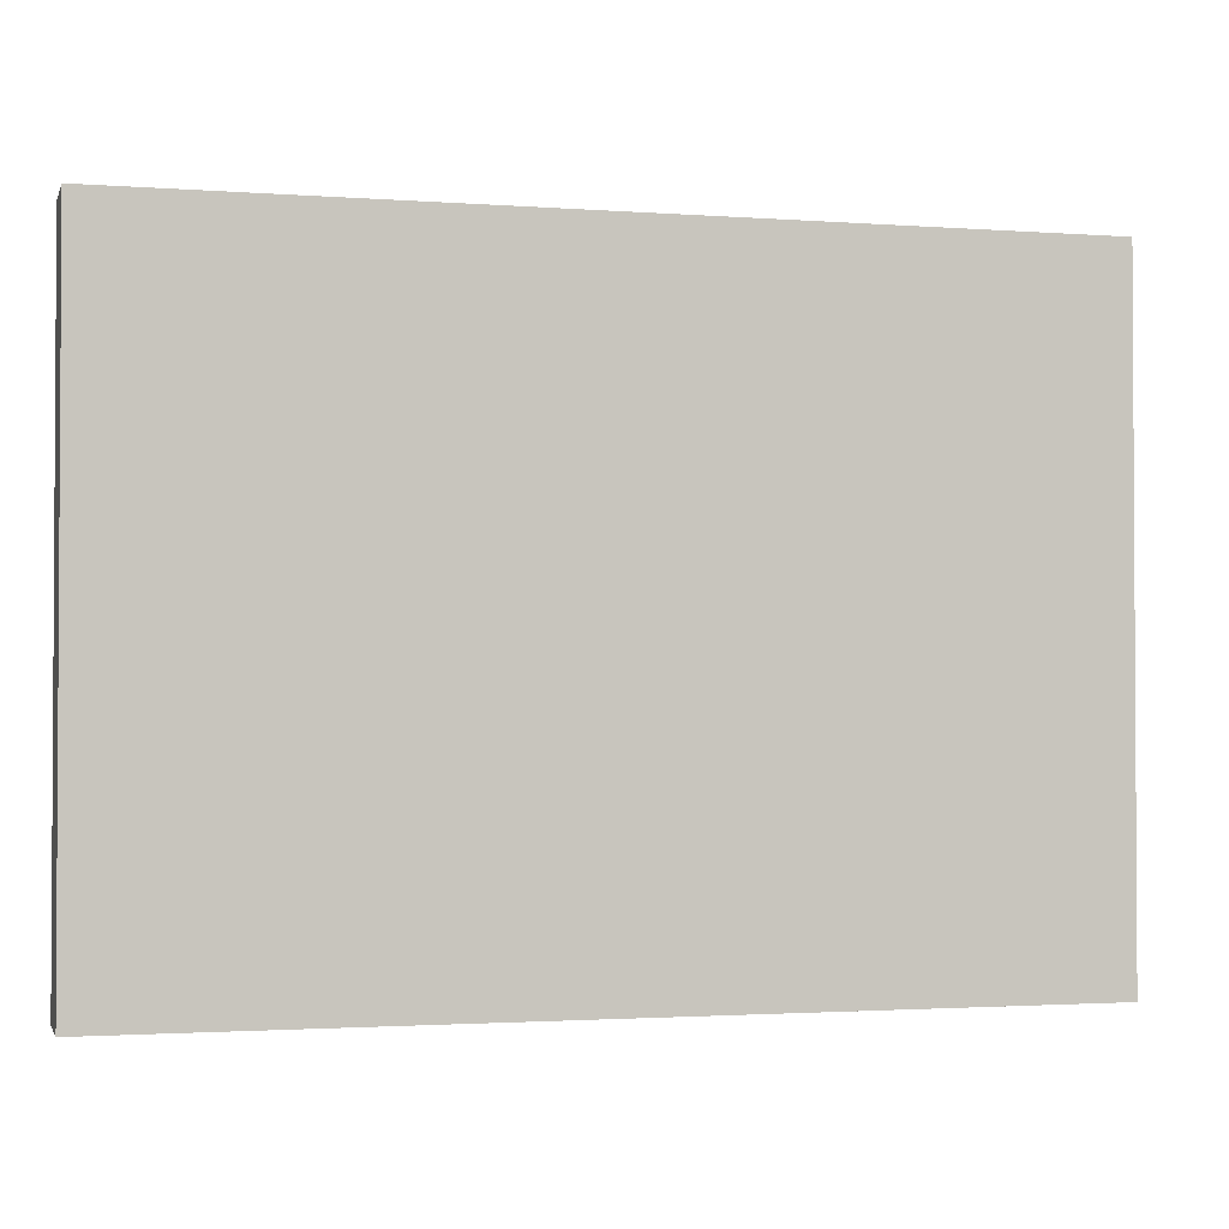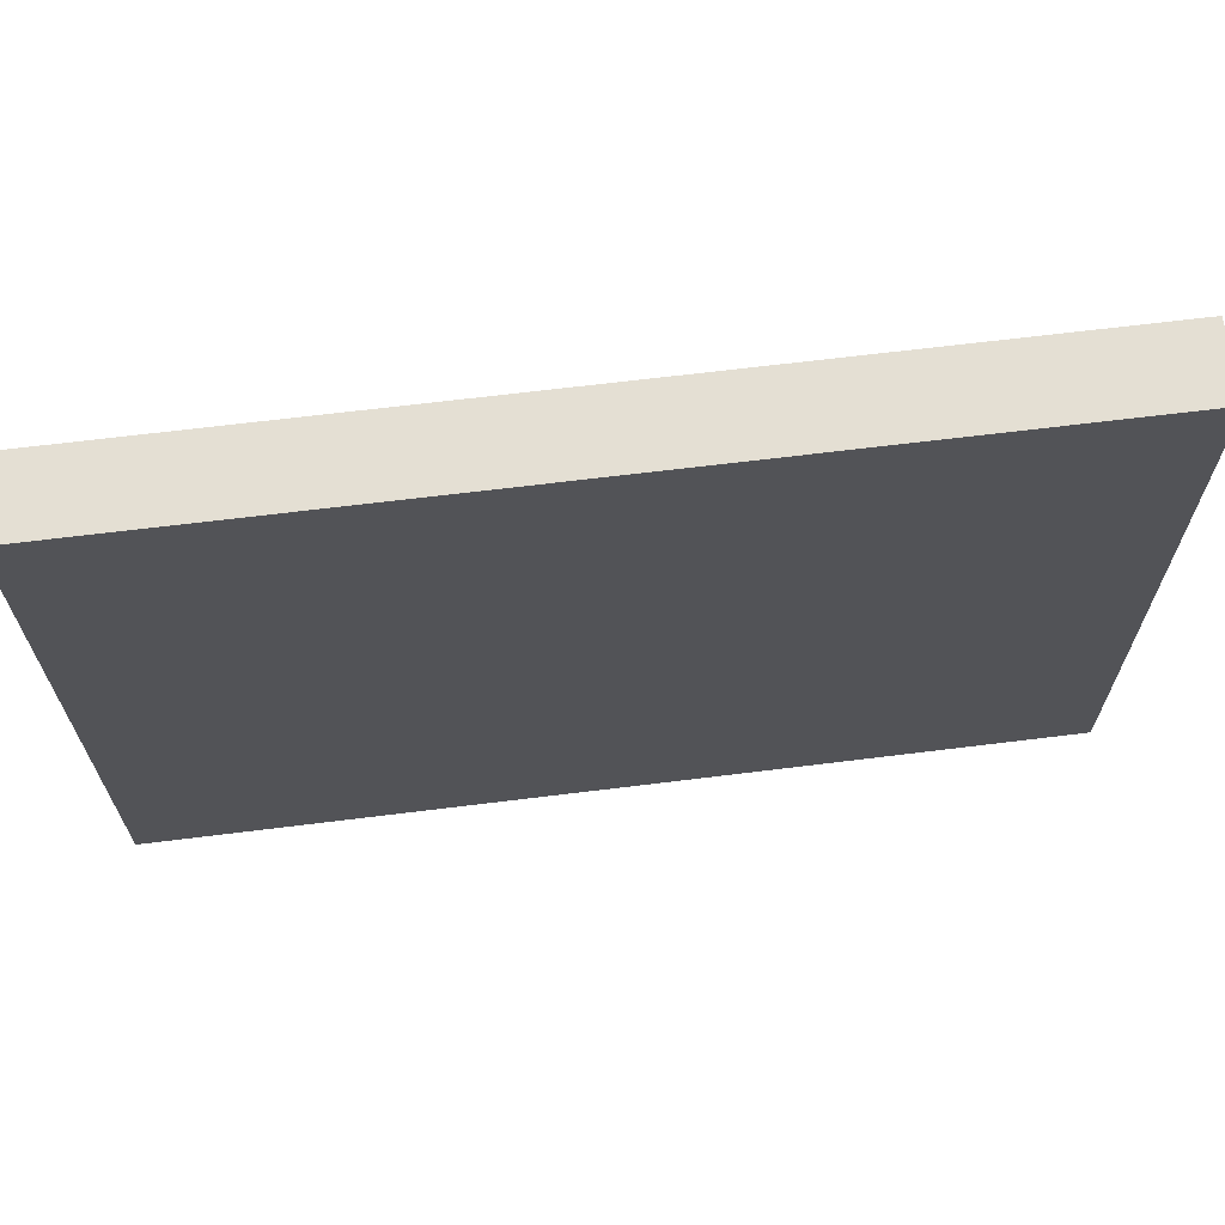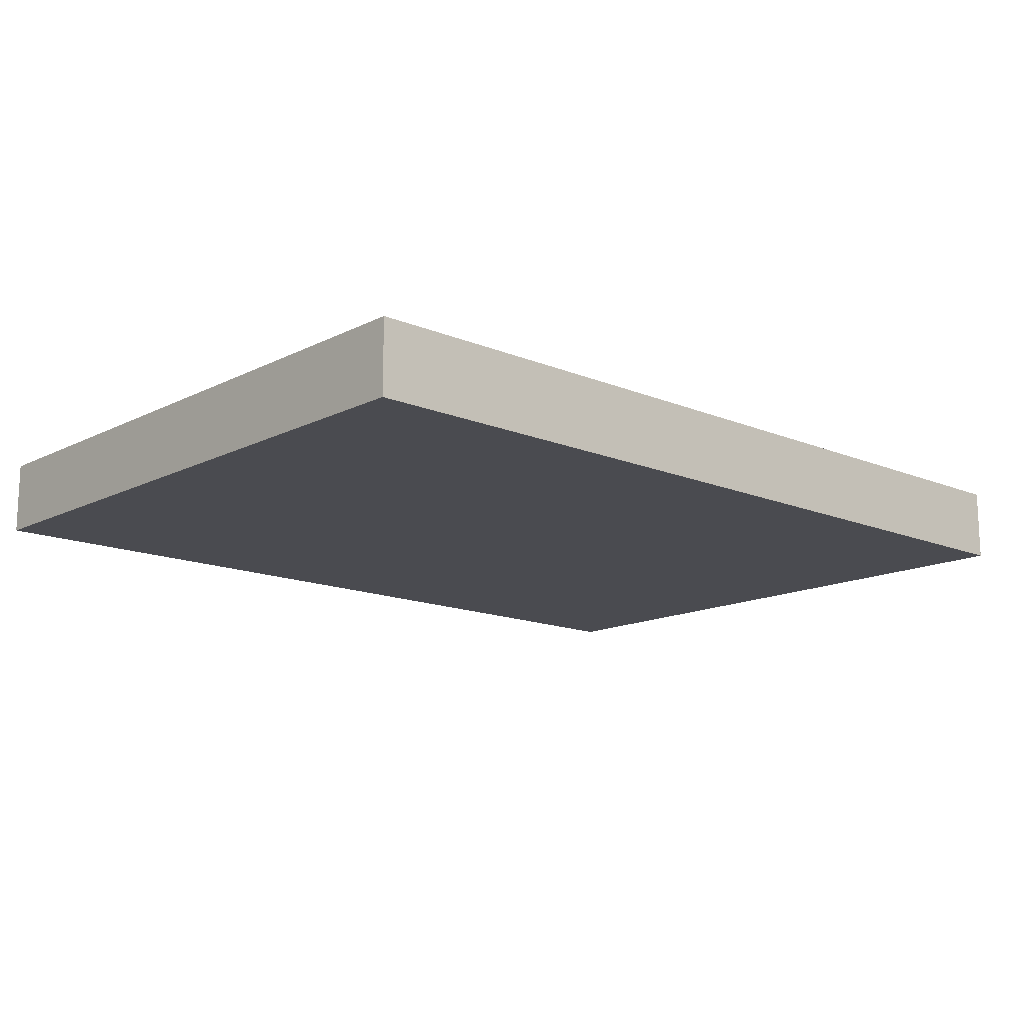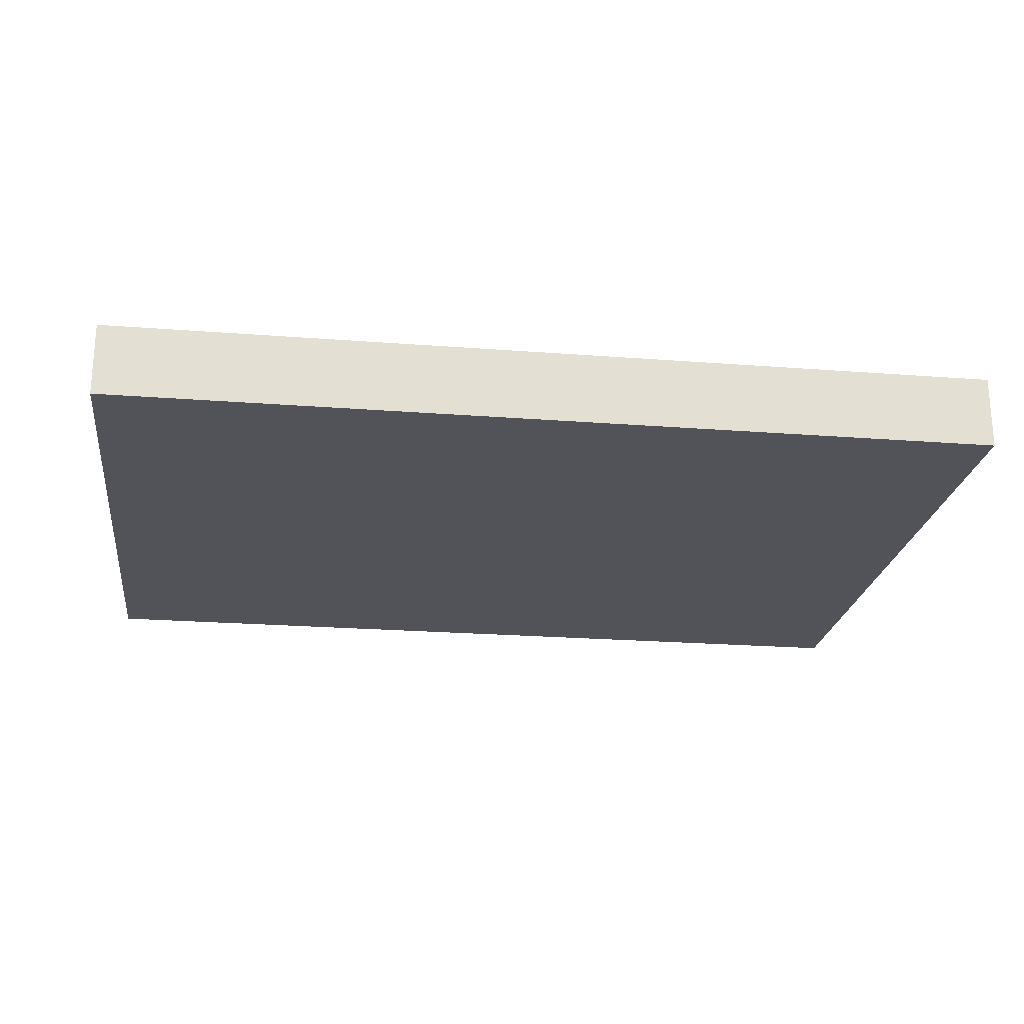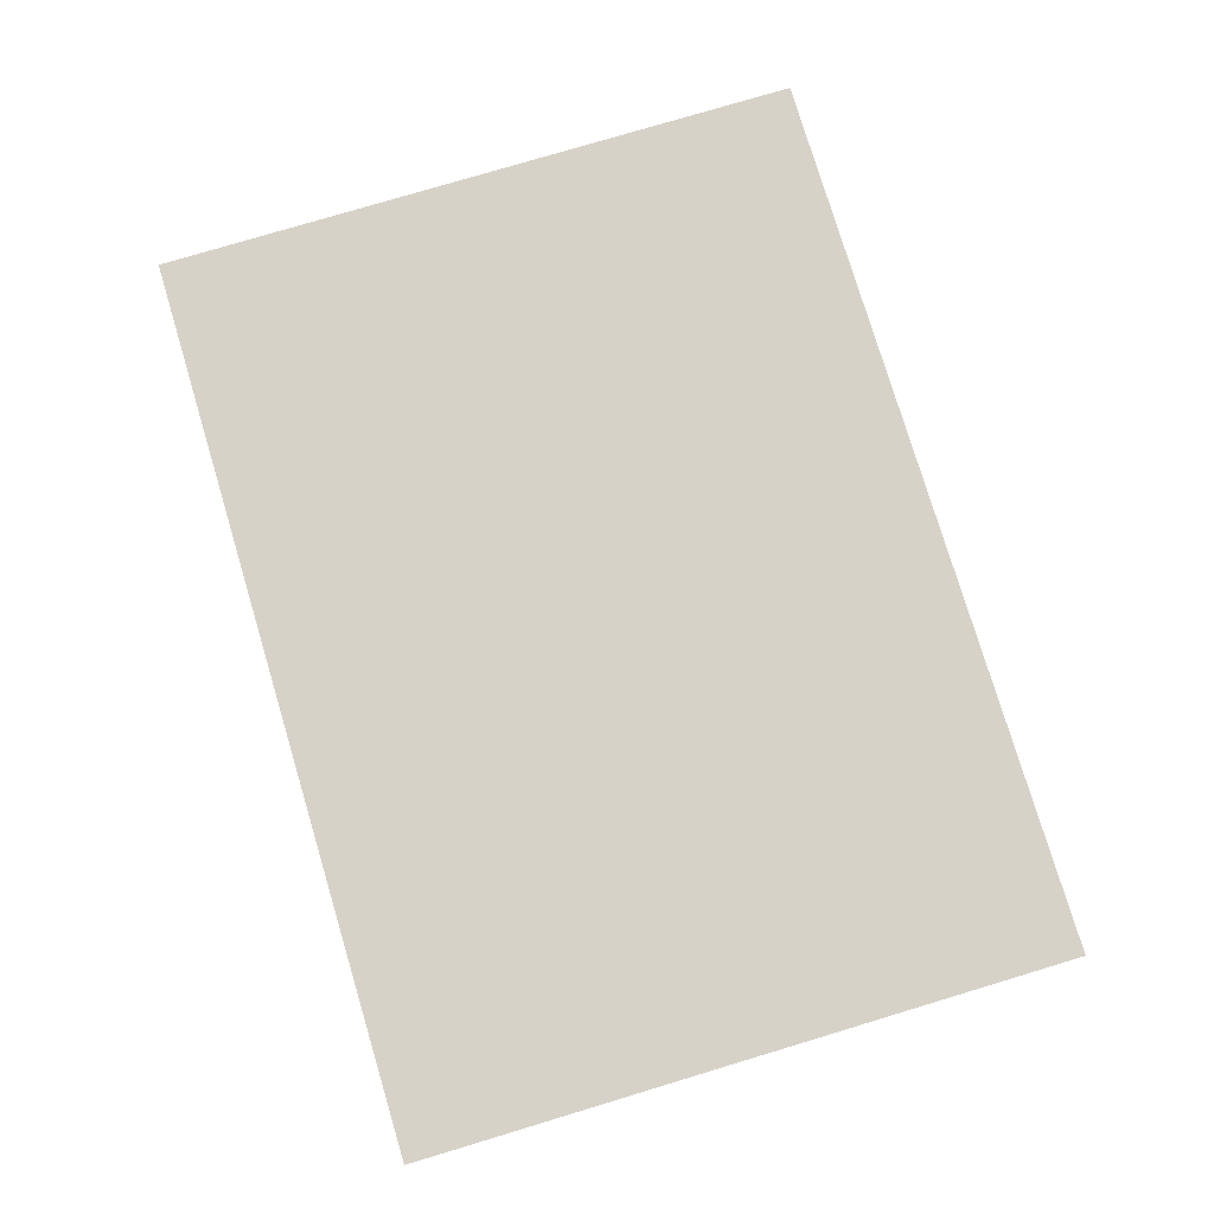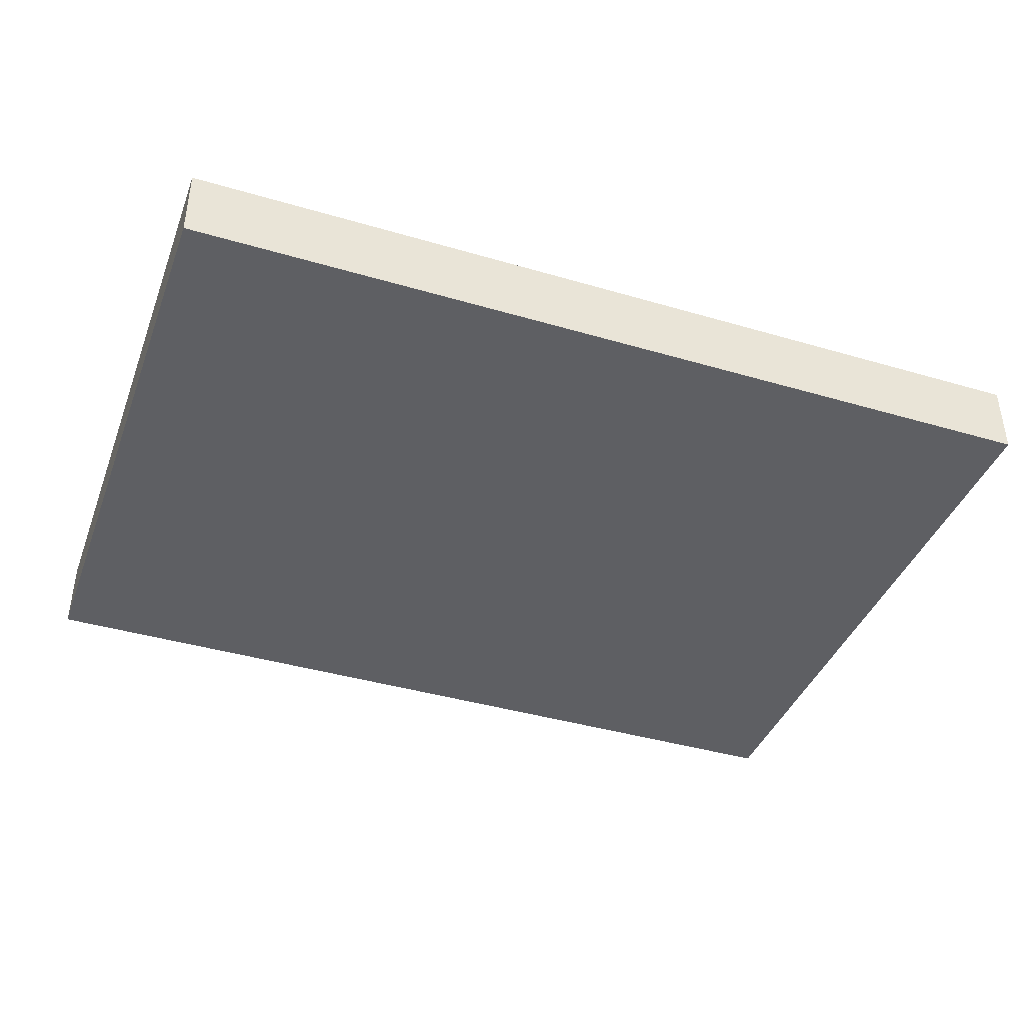
<metadata>
{"format":"obj","ext":"obj","renderer":"f3d","projection":"perspective","resolution":1024,"background":"white","views":[{"elev":-1.9,"azim":165.0,"up":"+Y"},{"elev":66.5,"azim":172.9,"up":"+Y"},{"elev":-14.4,"azim":137.6,"up":"+Z"},{"elev":-22.6,"azim":172.4,"up":"+Z"},{"elev":78.1,"azim":73.3,"up":"+Z"},{"elev":-40.5,"azim":-19.8,"up":"+Z"}]}
</metadata>
<code>
o picture_frame_4_LOD1
v -0.1817 -0.132 -0.01875
v 0.1817 -0.132 -0.01875
v -0.1817 0.132 -0.01875
v 0.1817 0.132 -0.01875
v -0.1817 0.132 0.01125
v -0.1817 -0.132 0.01125
v 0.1817 -0.132 0.01125
v 0.1817 0.132 0.01125
f 1 5 3
f 4 7 2
f 3 8 4
f 1 7 6
f 4 1 3
f 6 8 5
f 1 6 5
f 4 8 7
f 3 5 8
f 1 2 7
f 4 2 1
f 6 7 8

</code>
